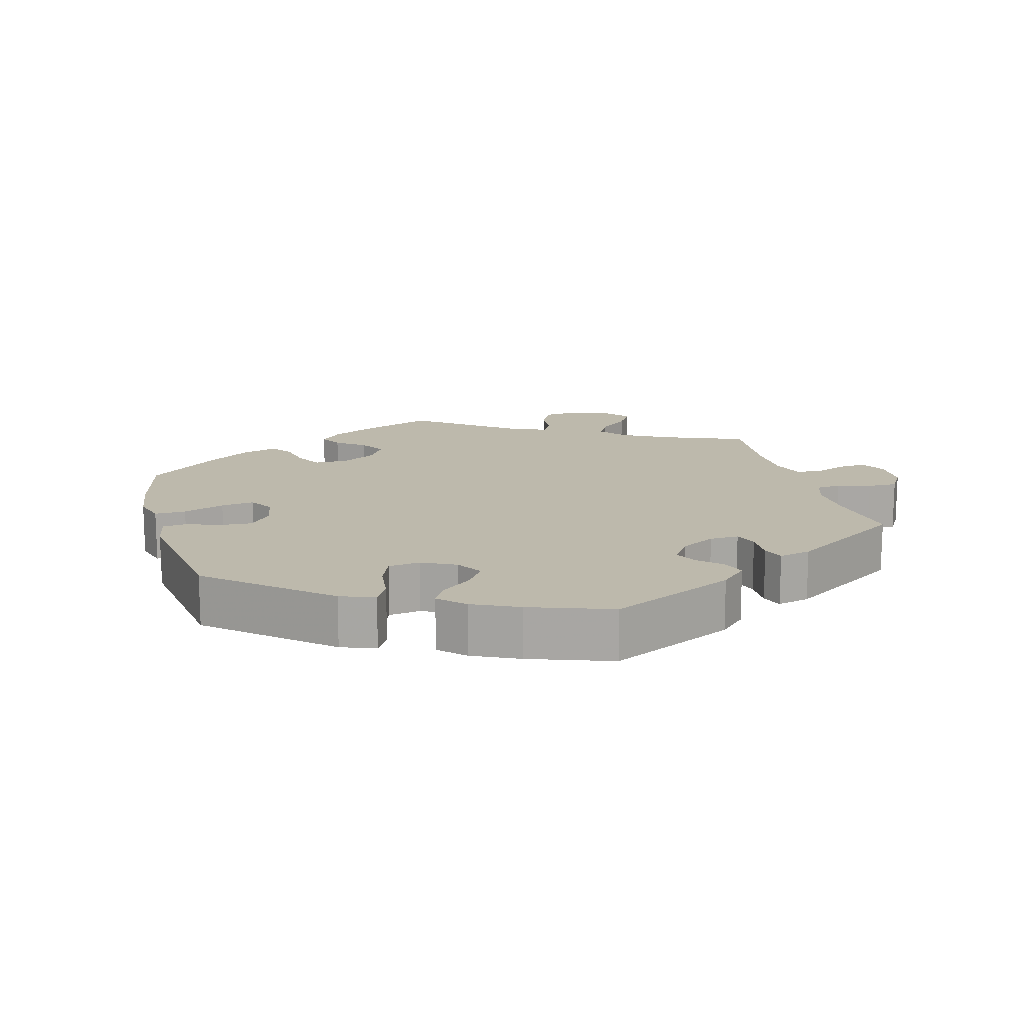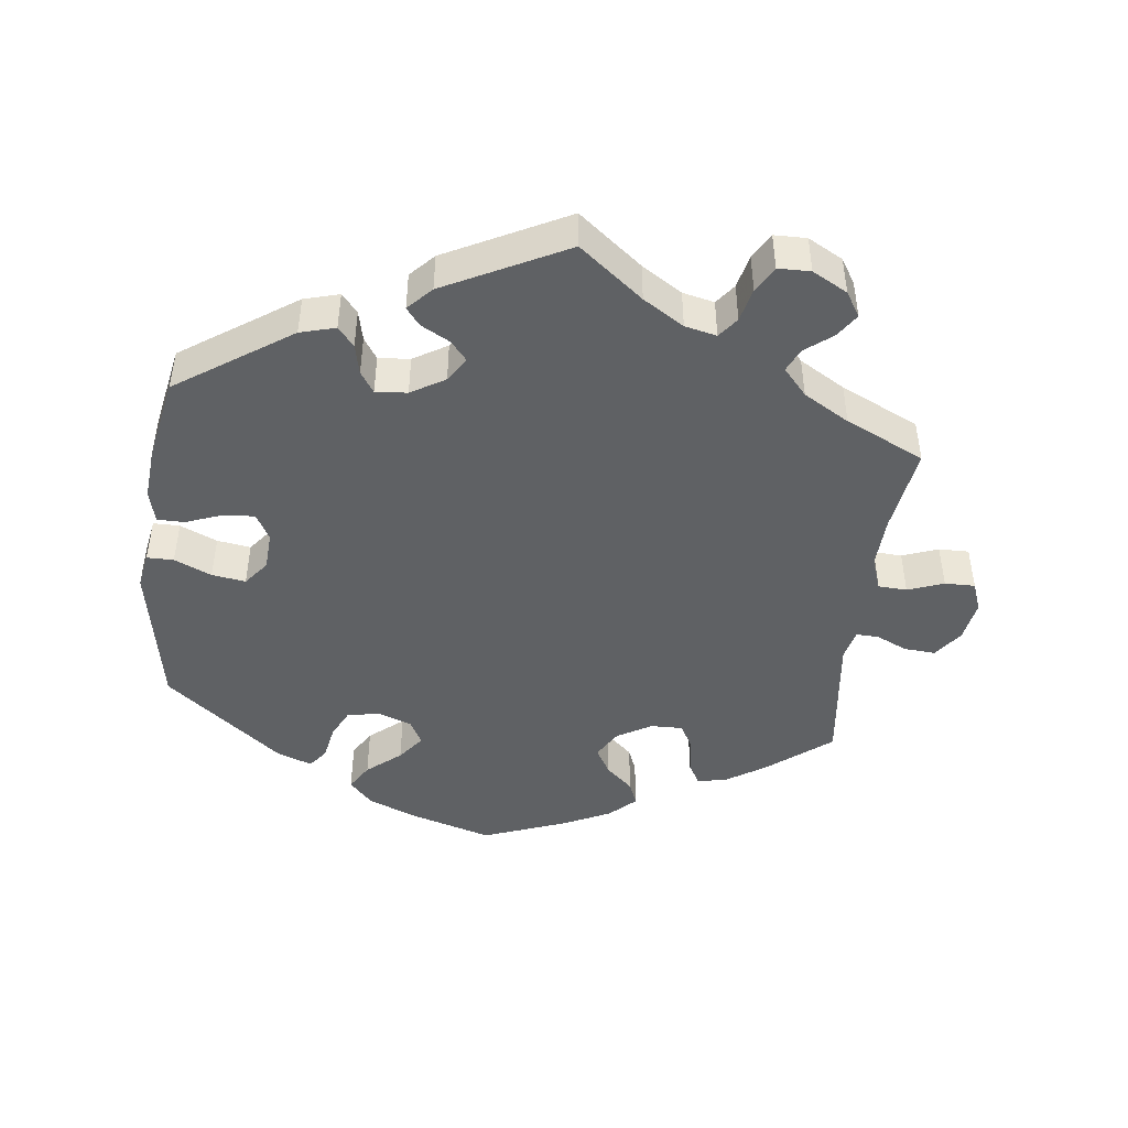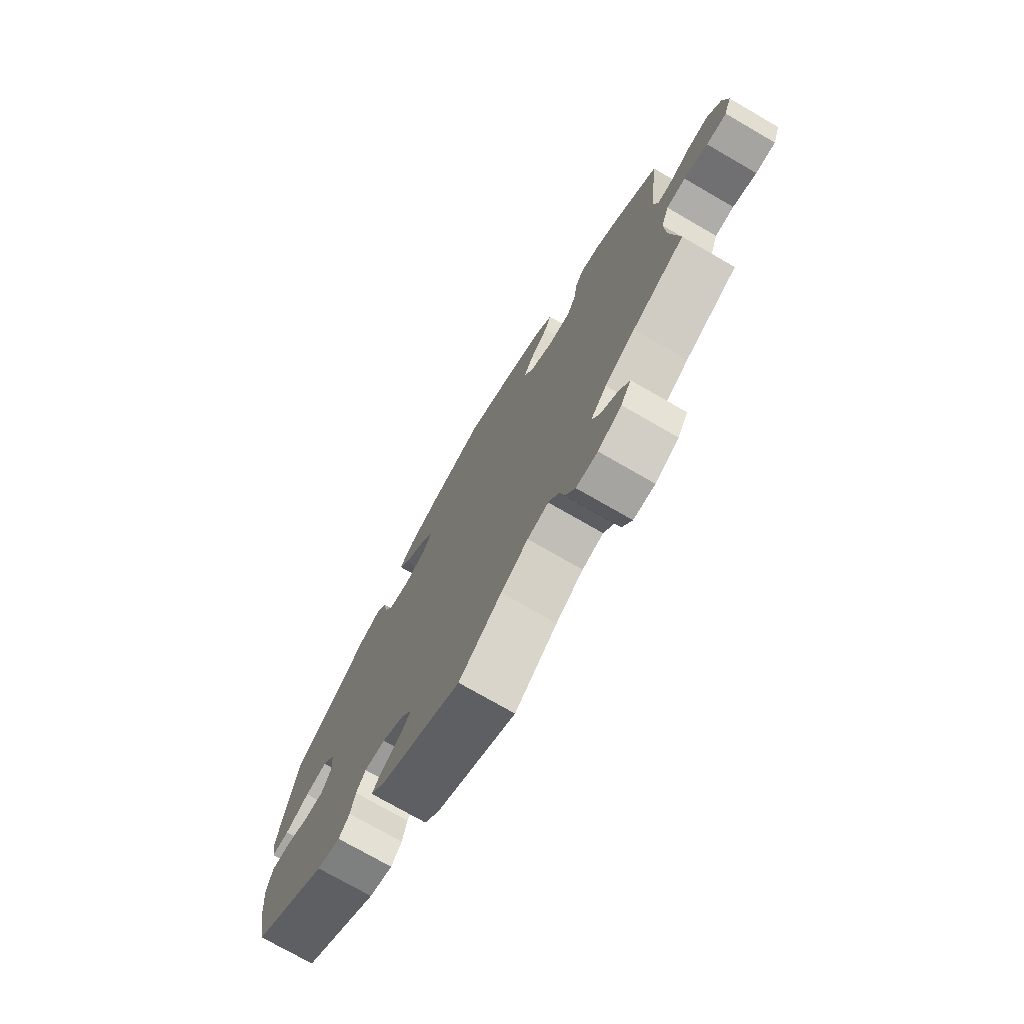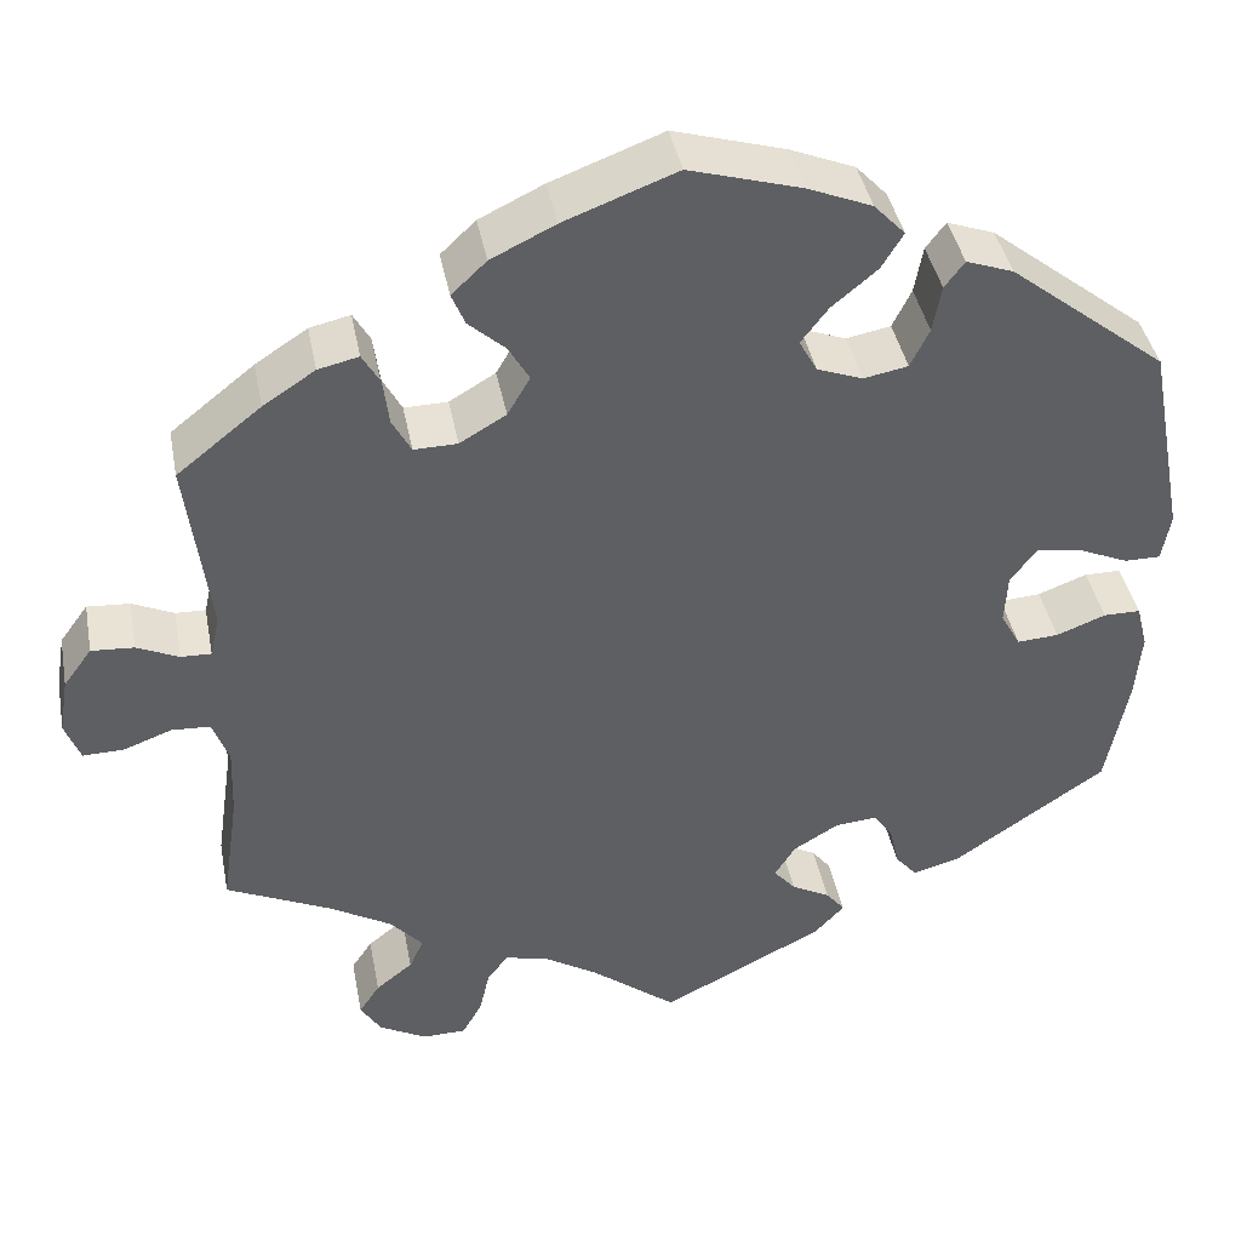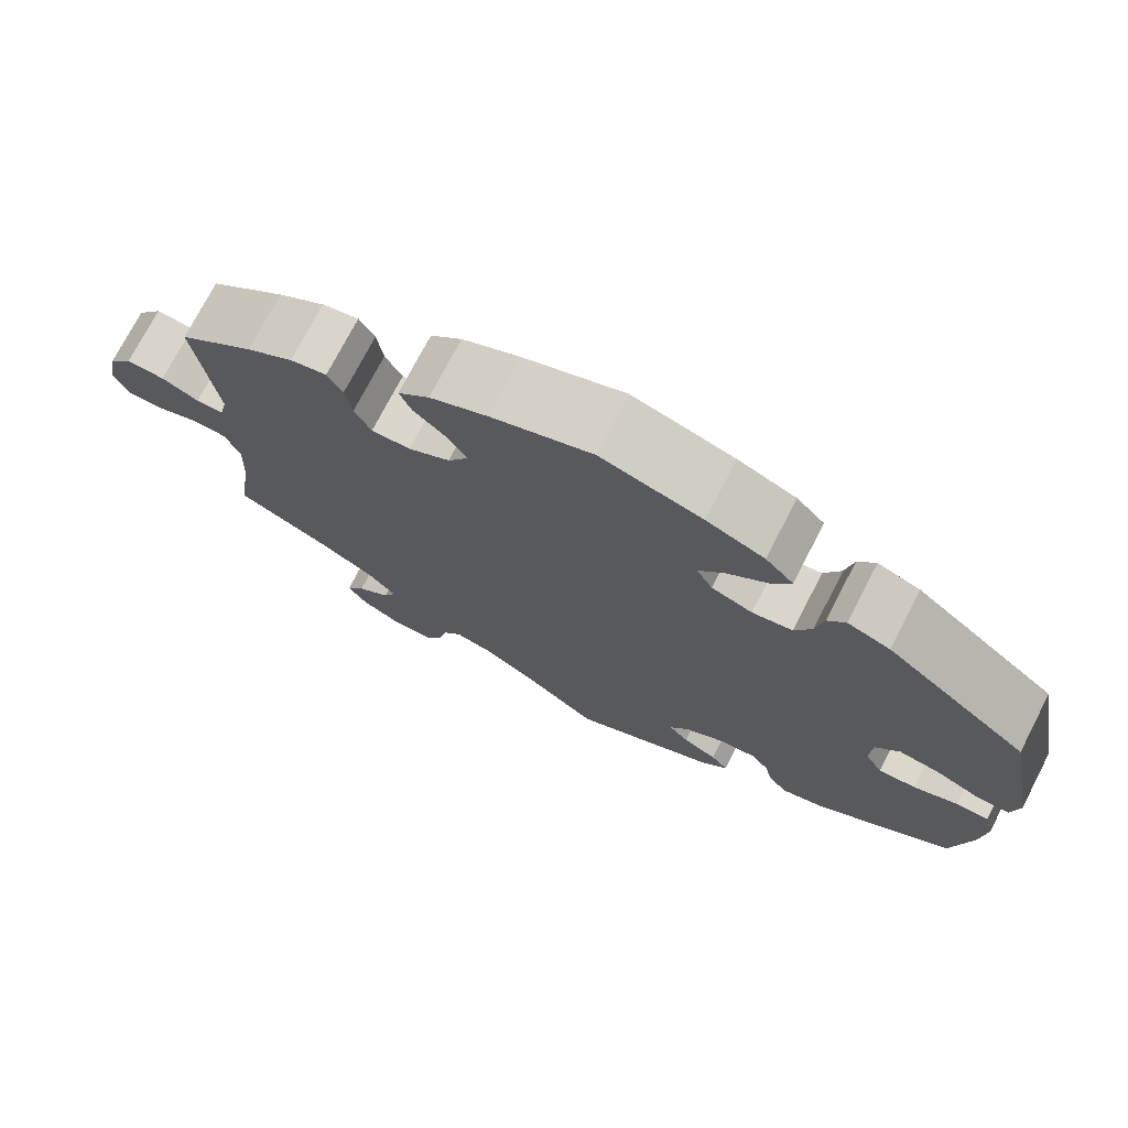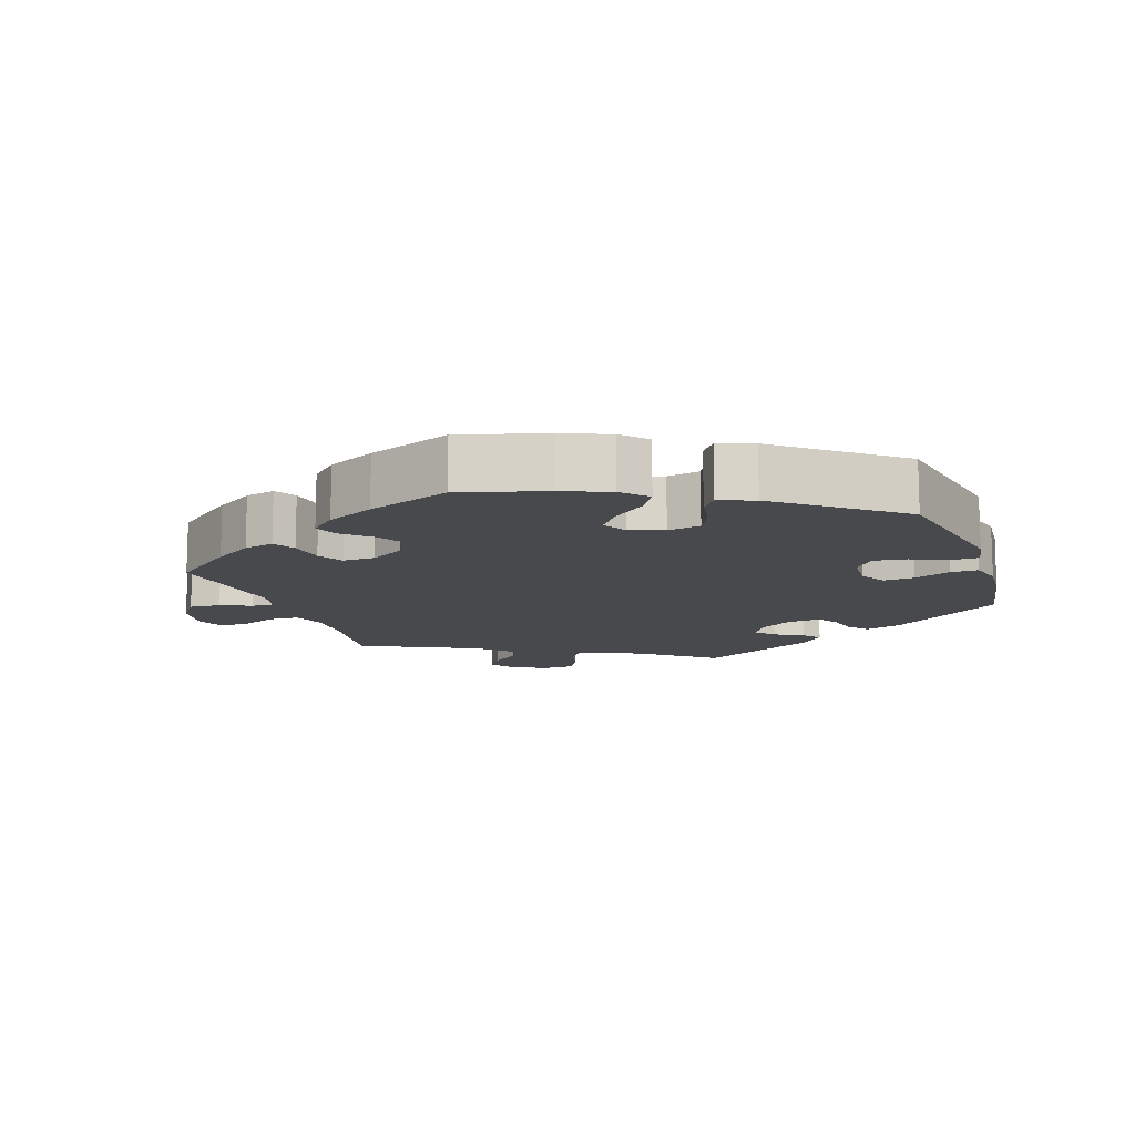
<metadata>
{"format":"obj","ext":"obj","renderer":"f3d","projection":"perspective","resolution":1024,"background":"white","views":[{"elev":15.0,"azim":104.9,"up":"+Y"},{"elev":-45.8,"azim":172.9,"up":"+Y"},{"elev":-74.5,"azim":-120.0,"up":"+Z"},{"elev":40.9,"azim":-10.8,"up":"+Z"},{"elev":74.1,"azim":27.4,"up":"+Z"},{"elev":-12.5,"azim":19.2,"up":"+Y"}]}
</metadata>
<code>
v -0.412 0.07 0.36
v -0.357 0.07 0.396
v -0.314 0.07 0.406
v -0.296 0.07 0.375
v -0.289 0.07 0.324
v -0.269 0.07 0.287
v -0.223 0.07 0.288
v -0.174 0.07 0.317
v -0.15 0.07 0.358
v -0.172 0.07 0.396
v -0.211 0.07 0.431
v -0.225 0.07 0.465
v -0.188 0.07 0.5
v -0.12 0.07 0.533
v -0.001 0.07 0.578
v 0.118 0.07 0.543
v 0.186 0.07 0.515
v 0.219 0.07 0.48
v 0.196 0.07 0.442
v 0.148 0.07 0.402
v 0.119 0.07 0.364
v 0.138 0.07 0.329
v 0.186 0.07 0.311
v 0.233 0.07 0.32
v 0.253 0.07 0.361
v 0.262 0.07 0.411
v 0.283 0.07 0.439
v 0.333 0.07 0.421
v 0.5 0.07 0.289
v 0.54 0.07 0.077
v 0.531 0.07 0.026
v 0.493 0.07 0.026
v 0.44 0.07 0.049
v 0.392 0.07 0.056
v 0.364 0.07 0.02
v 0.361 0.07 -0.034
v 0.382 0.07 -0.072
v 0.426 0.07 -0.069
v 0.478 0.07 -0.049
v 0.517 0.07 -0.049
v 0.529 0.07 -0.096
v 0.523 0.07 -0.168
v 0.5 0.07 -0.289
v 0.338 0.07 -0.4
v 0.288 0.07 -0.414
v 0.265 0.07 -0.387
v 0.255 0.07 -0.344
v 0.235 0.07 -0.314
v 0.19 0.07 -0.318
v 0.142 0.07 -0.347
v 0.12 0.07 -0.382
v 0.143 0.07 -0.409
v 0.184 0.07 -0.431
v 0.204 0.07 -0.456
v 0.172 0.07 -0.49
v 0 0.07 -0.578
v -0.091 0.07 -0.507
v -0.149 0.07 -0.471
v -0.194 0.07 -0.461
v -0.216 0.07 -0.49
v -0.227 0.07 -0.538
v -0.248 0.07 -0.575
v -0.294 0.07 -0.576
v -0.344 0.07 -0.549
v -0.366 0.07 -0.514
v -0.344 0.07 -0.481
v -0.305 0.07 -0.45
v -0.29 0.07 -0.417
v -0.324 0.07 -0.379
v -0.389 0.07 -0.341
v -0.501 0.07 -0.289
v -0.483 0.07 -0.166
v -0.48 0.07 -0.092
v -0.497 0.07 -0.045
v -0.538 0.07 -0.043
v -0.589 0.07 -0.062
v -0.632 0.07 -0.063
v -0.648 0.07 -0.021
v -0.638 0.07 0.038
v -0.608 0.07 0.079
v -0.563 0.07 0.076
v -0.519 0.07 0.056
v -0.487 0.07 0.055
v -0.477 0.07 0.099
v -0.501 0.07 0.289
v -0.412 0 0.36
v -0.357 0 0.396
v -0.314 0 0.406
v -0.296 0 0.375
v -0.289 0 0.324
v -0.269 0 0.287
v -0.223 0 0.288
v -0.174 0 0.317
v -0.15 0 0.358
v -0.172 0 0.396
v -0.211 0 0.431
v -0.225 0 0.465
v -0.188 0 0.5
v -0.12 0 0.533
v -0.001 0 0.578
v 0.118 0 0.543
v 0.186 0 0.515
v 0.219 0 0.48
v 0.196 0 0.442
v 0.148 0 0.402
v 0.119 0 0.364
v 0.138 0 0.329
v 0.186 0 0.311
v 0.233 0 0.32
v 0.253 0 0.361
v 0.262 0 0.411
v 0.283 0 0.439
v 0.333 0 0.421
v 0.5 0 0.289
v 0.54 0 0.077
v 0.531 0 0.026
v 0.493 0 0.026
v 0.44 0 0.049
v 0.392 0 0.056
v 0.364 0 0.02
v 0.361 0 -0.034
v 0.382 0 -0.072
v 0.426 0 -0.069
v 0.478 0 -0.049
v 0.517 0 -0.049
v 0.529 0 -0.096
v 0.523 0 -0.168
v 0.5 0 -0.289
v 0.338 0 -0.4
v 0.288 0 -0.414
v 0.265 0 -0.387
v 0.255 0 -0.344
v 0.235 0 -0.314
v 0.19 0 -0.318
v 0.142 0 -0.347
v 0.12 0 -0.382
v 0.143 0 -0.409
v 0.184 0 -0.431
v 0.204 0 -0.456
v 0.172 0 -0.49
v 0 0 -0.578
v -0.091 0 -0.507
v -0.149 0 -0.471
v -0.194 0 -0.461
v -0.216 0 -0.49
v -0.227 0 -0.538
v -0.248 0 -0.575
v -0.294 0 -0.576
v -0.344 0 -0.549
v -0.366 0 -0.514
v -0.344 0 -0.481
v -0.305 0 -0.45
v -0.29 0 -0.417
v -0.324 0 -0.379
v -0.389 0 -0.341
v -0.501 0 -0.289
v -0.483 0 -0.166
v -0.48 0 -0.092
v -0.497 0 -0.045
v -0.538 0 -0.043
v -0.589 0 -0.062
v -0.632 0 -0.063
v -0.648 0 -0.021
v -0.638 0 0.038
v -0.608 0 0.079
v -0.563 0 0.076
v -0.519 0 0.056
v -0.487 0 0.055
v -0.477 0 0.099
v -0.501 0 0.289
f 84 85 1 2
f 83 84 2 3
f 79 80 81 82
f 79 82 83
f 78 79 83
f 75 76 77 78
f 74 75 78 83
f 73 74 83 3
f 70 71 72
f 69 70 72 73
f 68 69 73 3
f 64 65 66 67
f 64 67 68
f 63 64 68
f 60 61 62 63
f 59 60 63 68
f 58 59 68 3
f 54 55 56 57
f 52 53 54 57
f 51 52 57 58
f 50 51 58
f 49 50 58
f 44 45 46 47
f 44 47 48
f 43 44 48
f 42 43 48 49
f 38 39 40 41
f 37 38 41 42
f 30 31 32 33
f 30 33 34
f 29 30 34
f 28 29 34 35
f 25 26 27 28
f 24 25 28 35
f 17 18 19 20
f 17 20 21
f 16 17 21
f 15 16 21
f 14 15 21 22
f 10 11 12 13
f 9 10 13 14
f 3 4 5
f 58 3 5
f 58 5 6
f 49 58 6 7
f 37 42 49 7
f 36 37 7 8
f 23 24 35 36
f 22 23 36 8
f 9 14 22
f 8 9 22
f 87 86 170 169
f 88 87 169 168
f 167 166 165 164
f 168 167 164
f 168 164 163
f 163 162 161 160
f 168 163 160 159
f 88 168 159 158
f 157 156 155
f 158 157 155 154
f 88 158 154 153
f 152 151 150 149
f 153 152 149
f 153 149 148
f 148 147 146 145
f 153 148 145 144
f 88 153 144 143
f 142 141 140 139
f 142 139 138 137
f 143 142 137 136
f 143 136 135
f 143 135 134
f 132 131 130 129
f 133 132 129
f 133 129 128
f 134 133 128 127
f 126 125 124 123
f 127 126 123 122
f 118 117 116 115
f 119 118 115
f 119 115 114
f 120 119 114 113
f 113 112 111 110
f 120 113 110 109
f 105 104 103 102
f 106 105 102
f 106 102 101
f 106 101 100
f 107 106 100 99
f 98 97 96 95
f 99 98 95 94
f 90 89 88
f 90 88 143
f 91 90 143
f 92 91 143 134
f 92 134 127 122
f 93 92 122 121
f 121 120 109 108
f 93 121 108 107
f 107 99 94
f 107 94 93
f 1 86 87 2
f 2 87 88 3
f 3 88 89 4
f 4 89 90 5
f 5 90 91 6
f 6 91 92 7
f 7 92 93 8
f 8 93 94 9
f 9 94 95 10
f 10 95 96 11
f 11 96 97 12
f 12 97 98 13
f 13 98 99 14
f 14 99 100 15
f 15 100 101 16
f 16 101 102 17
f 17 102 103 18
f 18 103 104 19
f 19 104 105 20
f 20 105 106 21
f 21 106 107 22
f 22 107 108 23
f 23 108 109 24
f 24 109 110 25
f 25 110 111 26
f 26 111 112 27
f 27 112 113 28
f 28 113 114 29
f 29 114 115 30
f 30 115 116 31
f 31 116 117 32
f 32 117 118 33
f 33 118 119 34
f 34 119 120 35
f 35 120 121 36
f 36 121 122 37
f 37 122 123 38
f 38 123 124 39
f 39 124 125 40
f 40 125 126 41
f 41 126 127 42
f 42 127 128 43
f 43 128 129 44
f 44 129 130 45
f 45 130 131 46
f 46 131 132 47
f 47 132 133 48
f 48 133 134 49
f 49 134 135 50
f 50 135 136 51
f 51 136 137 52
f 52 137 138 53
f 53 138 139 54
f 54 139 140 55
f 55 140 141 56
f 56 141 142 57
f 57 142 143 58
f 58 143 144 59
f 59 144 145 60
f 60 145 146 61
f 61 146 147 62
f 62 147 148 63
f 63 148 149 64
f 64 149 150 65
f 65 150 151 66
f 66 151 152 67
f 67 152 153 68
f 68 153 154 69
f 69 154 155 70
f 70 155 156 71
f 71 156 157 72
f 72 157 158 73
f 73 158 159 74
f 74 159 160 75
f 75 160 161 76
f 76 161 162 77
f 77 162 163 78
f 78 163 164 79
f 79 164 165 80
f 80 165 166 81
f 81 166 167 82
f 82 167 168 83
f 83 168 169 84
f 84 169 170 85
f 85 170 86 1

</code>
